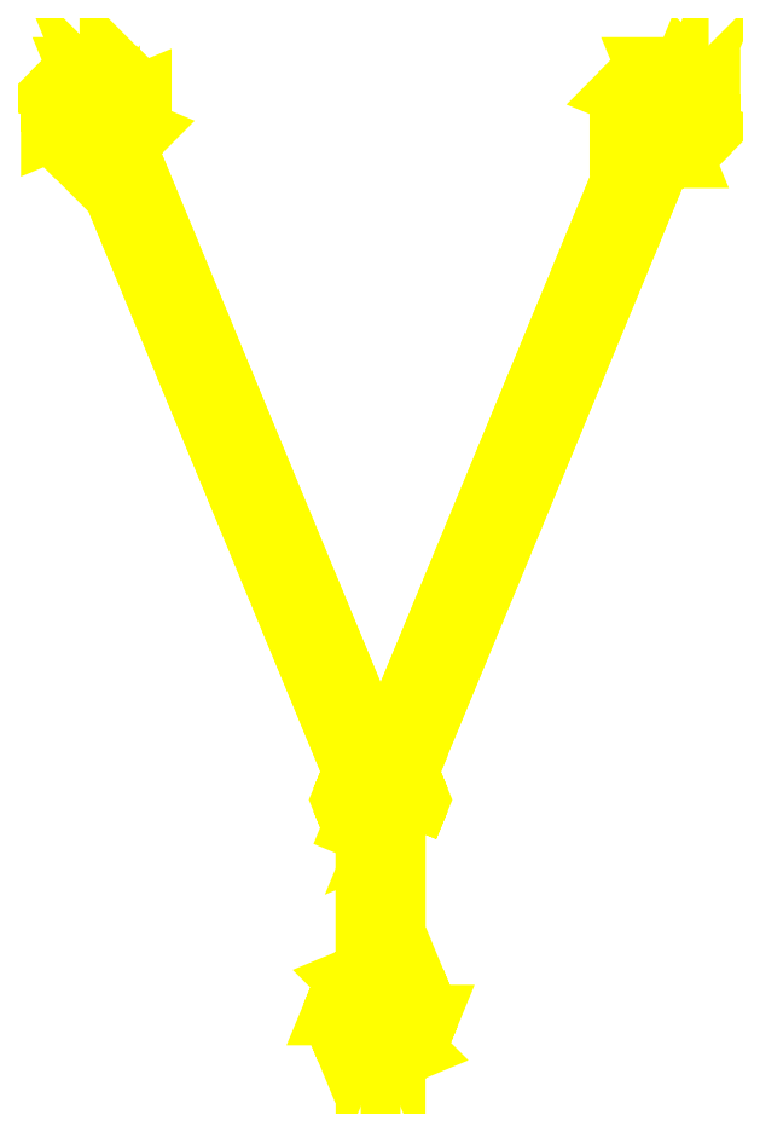
<metadata>
{"format":"dxf","ext":"dxf","renderer":"ezdxf+matplotlib","layout":"modelspace","background":"white","min_lineweight":24,"dpi":150}
</metadata>
<code>
0
SECTION
2
ENTITIES
0
3DFACE
8
TRIPOD
10
0.05
20
-0.22
30
-0.03
11
0.03536
21
-0.1846
31
-0.03
12
0.03536
22
-0.1846
32
-0.02
13
0.05
23
-0.22
33
-0.02
0
3DFACE
8
TRIPOD
10
0.03536
20
-0.1846
30
-0.03
11
0
21
-0.17
31
-0.03
12
0
22
-0.17
32
-0.02
13
0.03536
23
-0.1846
33
-0.02
0
3DFACE
8
TRIPOD
10
0
20
-0.17
30
-0.03
11
-0.03536
21
-0.1846
31
-0.03
12
-0.03536
22
-0.1846
32
-0.02
13
0
23
-0.17
33
-0.02
0
3DFACE
8
TRIPOD
10
-0.03536
20
-0.1846
30
-0.03
11
-0.05
21
-0.22
31
-0.03
12
-0.05
22
-0.22
32
-0.02
13
-0.03536
23
-0.1846
33
-0.02
0
3DFACE
8
TRIPOD
10
-0.05
20
-0.22
30
-0.03
11
-0.03536
21
-0.2554
31
-0.03
12
-0.03536
22
-0.2554
32
-0.02
13
-0.05
23
-0.22
33
-0.02
0
3DFACE
8
TRIPOD
10
-0.03536
20
-0.2554
30
-0.03
11
0
21
-0.27
31
-0.03
12
0
22
-0.27
32
-0.02
13
-0.03536
23
-0.2554
33
-0.02
0
3DFACE
8
TRIPOD
10
0
20
-0.27
30
-0.03
11
0.03536
21
-0.2554
31
-0.03
12
0.03536
22
-0.2554
32
-0.02
13
0
23
-0.27
33
-0.02
0
3DFACE
8
TRIPOD
10
0.03536
20
-0.2554
30
-0.03
11
0.05
21
-0.22
31
-0.03
12
0.05
22
-0.22
32
-0.02
13
0.03536
23
-0.2554
33
-0.02
0
3DFACE
8
TRIPOD
10
0.015
20
-0.02
30
0.19
11
0.01061
21
-0.0275
31
0.1975
12
0.01061
22
-0.2306
32
-0.005607
13
0.015
23
-0.22
33
-0.01
0
3DFACE
8
TRIPOD
10
0.01061
20
-0.0275
30
0.1975
11
0
21
-0.03061
31
0.2006
12
0
22
-0.235
32
-0.003787
13
0.01061
23
-0.2306
33
-0.005607
0
3DFACE
8
TRIPOD
10
0
20
-0.03061
30
0.2006
11
-0.01061
21
-0.0275
31
0.1975
12
-0.01061
22
-0.2306
32
-0.005607
13
0
23
-0.235
33
-0.003787
0
3DFACE
8
TRIPOD
10
-0.01061
20
-0.0275
30
0.1975
11
-0.015
21
-0.02
31
0.19
12
-0.015
22
-0.22
32
-0.01
13
-0.01061
23
-0.2306
33
-0.005607
0
3DFACE
8
TRIPOD
10
-0.015
20
-0.02
30
0.19
11
-0.01061
21
-0.0125
31
0.1825
12
-0.01061
22
-0.2094
32
-0.01439
13
-0.015
23
-0.22
33
-0.01
0
3DFACE
8
TRIPOD
10
-0.01061
20
-0.0125
30
0.1825
11
0
21
-0.009393
31
0.1794
12
0
22
-0.205
32
-0.01621
13
-0.01061
23
-0.2094
33
-0.01439
0
3DFACE
8
TRIPOD
10
0
20
-0.009393
30
0.1794
11
0.01061
21
-0.0125
31
0.1825
12
0.01061
22
-0.2094
32
-0.01439
13
0
23
-0.205
33
-0.01621
0
3DFACE
8
TRIPOD
10
0.01061
20
-0.0125
30
0.1825
11
0.015
21
-0.02
31
0.19
12
0.015
22
-0.22
32
-0.01
13
0.01061
23
-0.2094
33
-0.01439
0
3DFACE
8
TRIPOD
10
0.015
20
-0.22
30
-0.01
11
0.01061
21
-0.2306
31
-0.005607
12
0.01061
22
-0.2306
32
-0.02
13
0.015
23
-0.22
33
-0.02
0
3DFACE
8
TRIPOD
10
0.01061
20
-0.2306
30
-0.005607
11
0
21
-0.235
31
-0.003787
12
0
22
-0.235
32
-0.02
13
0.01061
23
-0.2306
33
-0.02
0
3DFACE
8
TRIPOD
10
0
20
-0.235
30
-0.003787
11
-0.01061
21
-0.2306
31
-0.005607
12
-0.01061
22
-0.2306
32
-0.02
13
0
23
-0.235
33
-0.02
0
3DFACE
8
TRIPOD
10
-0.01061
20
-0.2306
30
-0.005607
11
-0.015
21
-0.22
31
-0.01
12
-0.015
22
-0.22
32
-0.02
13
-0.01061
23
-0.2306
33
-0.02
0
3DFACE
8
TRIPOD
10
-0.015
20
-0.22
30
-0.01
11
-0.01061
21
-0.2094
31
-0.01439
12
-0.01061
22
-0.2094
32
-0.02
13
-0.015
23
-0.22
33
-0.02
0
3DFACE
8
TRIPOD
10
-0.01061
20
-0.2094
30
-0.01439
11
0
21
-0.205
31
-0.01621
12
0
22
-0.205
32
-0.02
13
-0.01061
23
-0.2094
33
-0.02
0
3DFACE
8
TRIPOD
10
0
20
-0.205
30
-0.01621
11
0.01061
21
-0.2094
31
-0.01439
12
0.01061
22
-0.2094
32
-0.02
13
0
23
-0.205
33
-0.02
0
3DFACE
8
TRIPOD
10
0.01061
20
-0.2094
30
-0.01439
11
0.015
21
-0.22
31
-0.01
12
0.015
22
-0.22
32
-0.02
13
0.01061
23
-0.2094
33
-0.02
0
3DFACE
8
TRIPOD
10
0
20
-0.17
30
-0.02
11
-0.03536
21
-0.1846
31
-0.02
12
-0.01061
22
-0.2094
32
-0.02
13
0
23
-0.205
33
-0.02
0
3DFACE
8
TRIPOD
10
-0.03536
20
-0.1846
30
-0.02
11
-0.05
21
-0.22
31
-0.02
12
-0.015
22
-0.22
32
-0.02
13
-0.01061
23
-0.2094
33
-0.02
0
3DFACE
8
TRIPOD
10
-0.05
20
-0.22
30
-0.02
11
-0.03536
21
-0.2554
31
-0.02
12
-0.01061
22
-0.2306
32
-0.02
13
-0.015
23
-0.22
33
-0.02
0
3DFACE
8
TRIPOD
10
-0.03536
20
-0.2554
30
-0.02
11
0
21
-0.27
31
-0.02
12
-1e-16
22
-0.235
32
-0.02
13
-0.01061
23
-0.2306
33
-0.02
0
3DFACE
8
TRIPOD
10
0
20
-0.27
30
-0.02
11
0.03536
21
-0.2554
31
-0.02
12
0.01061
22
-0.2306
32
-0.02
13
0
23
-0.235
33
-0.02
0
3DFACE
8
TRIPOD
10
0.03536
20
-0.2554
30
-0.02
11
0.05
21
-0.22
31
-0.02
12
0.015
22
-0.22
32
-0.02
13
0.01061
23
-0.2306
33
-0.02
0
3DFACE
8
TRIPOD
10
0.05
20
-0.22
30
-0.02
11
0.03536
21
-0.1846
31
-0.02
12
0.01061
22
-0.2094
32
-0.02
13
0.015
23
-0.22
33
-0.02
0
3DFACE
8
TRIPOD
10
0.03536
20
-0.1846
30
-0.02
11
1e-16
21
-0.17
31
-0.02
12
1e-16
22
-0.205
32
-0.02
13
0.01061
23
-0.2094
33
-0.02
0
3DFACE
8
TRIPOD
10
-0.2717
20
0.7483
30
-0.03
11
-0.31
21
0.7483
31
-0.03
12
-0.31
22
0.7483
32
-0.02
13
-0.2717
23
0.7483
33
-0.02
0
3DFACE
8
TRIPOD
10
-0.31
20
0.7483
30
-0.03
11
-0.337
21
0.7213
31
-0.03
12
-0.337
22
0.7213
32
-0.02
13
-0.31
23
0.7483
33
-0.02
0
3DFACE
8
TRIPOD
10
-0.31
20
0.7483
30
-0.02
11
-0.337
21
0.7213
31
-0.02
12
-0.3047
22
0.7079
32
-0.02
13
-0.2966
23
0.716
33
-0.02
0
3DFACE
8
TRIPOD
10
-0.2717
20
0.7483
30
-0.02
11
-0.31
21
0.7483
31
-0.02
12
-0.2966
22
0.716
32
-0.02
13
-0.2851
23
0.716
33
-0.02
0
3DFACE
8
TRIPOD
10
-0.2446
20
0.7213
30
-0.03
11
-0.2717
21
0.7483
31
-0.03
12
-0.2717
22
0.7483
32
-0.02
13
-0.2446
23
0.7213
33
-0.02
0
3DFACE
8
TRIPOD
10
-0.337
20
0.7213
30
-0.03
11
-0.337
21
0.683
31
-0.03
12
-0.337
22
0.683
32
-0.02
13
-0.337
23
0.7213
33
-0.02
0
3DFACE
8
TRIPOD
10
-0.337
20
0.683
30
-0.03
11
-0.31
21
0.656
31
-0.03
12
-0.31
22
0.656
32
-0.02
13
-0.337
23
0.683
33
-0.02
0
3DFACE
8
TRIPOD
10
-0.31
20
0.656
30
-0.03
11
-0.2717
21
0.656
31
-0.03
12
-0.2717
22
0.656
32
-0.02
13
-0.31
23
0.656
33
-0.02
0
3DFACE
8
TRIPOD
10
-0.2717
20
0.656
30
-0.03
11
-0.2446
21
0.683
31
-0.03
12
-0.2446
22
0.683
32
-0.02
13
-0.2717
23
0.656
33
-0.02
0
3DFACE
8
TRIPOD
10
-0.2446
20
0.683
30
-0.03
11
-0.2446
21
0.7213
31
-0.03
12
-0.2446
22
0.7213
32
-0.02
13
-0.2446
23
0.683
33
-0.02
0
3DFACE
8
TRIPOD
10
-0.337
20
0.7213
30
-0.02
11
-0.337
21
0.683
31
-0.02
12
-0.3047
22
0.6964
32
-0.02
13
-0.3047
23
0.7079
33
-0.02
0
3DFACE
8
TRIPOD
10
-0.337
20
0.683
30
-0.02
11
-0.31
21
0.656
31
-0.02
12
-0.2966
22
0.6883
32
-0.02
13
-0.3047
23
0.6964
33
-0.02
0
3DFACE
8
TRIPOD
10
-0.31
20
0.656
30
-0.02
11
-0.2717
21
0.656
31
-0.02
12
-0.2851
22
0.6883
32
-0.02
13
-0.2966
23
0.6883
33
-0.02
0
3DFACE
8
TRIPOD
10
-0.2717
20
0.656
30
-0.02
11
-0.2446
21
0.683
31
-0.02
12
-0.277
22
0.6964
32
-0.02
13
-0.2851
23
0.6883
33
-0.02
0
3DFACE
8
TRIPOD
10
-0.2446
20
0.683
30
-0.02
11
-0.2446
21
0.7213
31
-0.02
12
-0.277
22
0.7079
32
-0.02
13
-0.277
23
0.6964
33
-0.02
0
3DFACE
8
TRIPOD
10
-0.2446
20
0.7213
30
-0.02
11
-0.2717
21
0.7483
31
-0.02
12
-0.2851
22
0.716
32
-0.02
13
-0.277
23
0.7079
33
-0.02
0
3DFACE
8
TRIPOD
10
-0.277
20
0.7079
30
0.007991
11
-0.2851
21
0.716
31
0.01628
12
-0.002663
22
0.03415
32
0.2003
13
0.002378
23
0.03346
33
0.19
0
3DFACE
8
TRIPOD
10
-0.2851
20
0.716
30
0.01628
11
-0.2966
21
0.716
31
0.01971
12
-0.01287
22
0.03107
32
0.2046
13
-0.002663
23
0.03415
33
0.2003
0
3DFACE
8
TRIPOD
10
-0.2966
20
0.716
30
0.01971
11
-0.3047
21
0.7079
31
0.01628
12
-0.02226
22
0.02603
32
0.2003
13
-0.01287
23
0.03107
33
0.2046
0
3DFACE
8
TRIPOD
10
-0.3047
20
0.7079
30
0.01628
11
-0.3047
21
0.6964
31
0.007991
12
-0.02534
22
0.02198
32
0.19
13
-0.02226
23
0.02603
33
0.2003
0
3DFACE
8
TRIPOD
10
-0.3047
20
0.6964
30
0.007991
11
-0.2966
21
0.6883
31
-0.0002962
12
-0.0203
22
0.02129
32
0.1797
13
-0.02534
23
0.02198
33
0.19
0
3DFACE
8
TRIPOD
10
-0.2966
20
0.6883
30
-0.0002962
11
-0.2851
21
0.6883
31
-0.003729
12
-0.01009
22
0.02436
32
0.1754
13
-0.0203
23
0.02129
33
0.1797
0
3DFACE
8
TRIPOD
10
-0.2851
20
0.6883
30
-0.003729
11
-0.277
21
0.6964
31
-0.0002962
12
-0.0006993
22
0.0294
32
0.1797
13
-0.01009
23
0.02436
33
0.1754
0
3DFACE
8
TRIPOD
10
-0.277
20
0.6964
30
-0.0002962
11
-0.277
21
0.7079
31
0.007991
12
0.002378
22
0.03346
32
0.19
13
-0.0006993
23
0.0294
33
0.1797
0
3DFACE
8
TRIPOD
10
-0.277
20
0.7079
30
-0.02
11
-0.2851
21
0.716
31
-0.02
12
-0.2851
22
0.716
32
0.01628
13
-0.277
23
0.7079
33
0.007991
0
3DFACE
8
TRIPOD
10
-0.2851
20
0.716
30
-0.02
11
-0.2966
21
0.716
31
-0.02
12
-0.2966
22
0.716
32
0.01971
13
-0.2851
23
0.716
33
0.01628
0
3DFACE
8
TRIPOD
10
-0.2966
20
0.716
30
-0.02
11
-0.3047
21
0.7079
31
-0.02
12
-0.3047
22
0.7079
32
0.01628
13
-0.2966
23
0.716
33
0.01971
0
3DFACE
8
TRIPOD
10
-0.3047
20
0.7079
30
-0.02
11
-0.3047
21
0.6964
31
-0.02
12
-0.3047
22
0.6964
32
0.007991
13
-0.3047
23
0.7079
33
0.01628
0
3DFACE
8
TRIPOD
10
-0.3047
20
0.6964
30
-0.02
11
-0.2966
21
0.6883
31
-0.02
12
-0.2966
22
0.6883
32
-0.0002962
13
-0.3047
23
0.6964
33
0.007991
0
3DFACE
8
TRIPOD
10
-0.2966
20
0.6883
30
-0.02
11
-0.2851
21
0.6883
31
-0.02
12
-0.2851
22
0.6883
32
-0.003729
13
-0.2966
23
0.6883
33
-0.0002962
0
3DFACE
8
TRIPOD
10
-0.2851
20
0.6883
30
-0.02
11
-0.277
21
0.6964
31
-0.02
12
-0.277
22
0.6964
32
-0.0002962
13
-0.2851
23
0.6883
33
-0.003729
0
3DFACE
8
TRIPOD
10
-0.277
20
0.6964
30
-0.02
11
-0.277
21
0.7079
31
-0.02
12
-0.277
22
0.7079
32
0.007991
13
-0.277
23
0.6964
33
-0.0002962
0
3DFACE
8
TRIPOD
10
0.2851
20
0.716
30
0.01628
11
0.277
21
0.7079
31
0.007991
12
-0.002378
22
0.03346
32
0.19
13
0.002663
23
0.03415
33
0.2003
0
3DFACE
8
TRIPOD
10
0.2966
20
0.716
30
0.01971
11
0.2851
21
0.716
31
0.01628
12
0.002663
22
0.03415
32
0.2003
13
0.01287
23
0.03107
33
0.2046
0
3DFACE
8
TRIPOD
10
0.3047
20
0.7079
30
0.01628
11
0.2966
21
0.716
31
0.01971
12
0.01287
22
0.03107
32
0.2046
13
0.02226
23
0.02603
33
0.2003
0
3DFACE
8
TRIPOD
10
0.3047
20
0.6964
30
0.007991
11
0.3047
21
0.7079
31
0.01628
12
0.02226
22
0.02603
32
0.2003
13
0.02534
23
0.02198
33
0.19
0
3DFACE
8
TRIPOD
10
0.2966
20
0.6883
30
-0.0002962
11
0.3047
21
0.6964
31
0.007991
12
0.02534
22
0.02198
32
0.19
13
0.0203
23
0.02129
33
0.1797
0
3DFACE
8
TRIPOD
10
0.2851
20
0.6883
30
-0.003729
11
0.2966
21
0.6883
31
-0.0002962
12
0.0203
22
0.02129
32
0.1797
13
0.01009
23
0.02436
33
0.1754
0
3DFACE
8
TRIPOD
10
0.277
20
0.6964
30
-0.0002962
11
0.2851
21
0.6883
31
-0.003729
12
0.01009
22
0.02436
32
0.1754
13
0.0006993
23
0.0294
33
0.1797
0
3DFACE
8
TRIPOD
10
0.277
20
0.7079
30
0.007991
11
0.277
21
0.6964
31
-0.0002962
12
0.0006993
22
0.0294
32
0.1797
13
-0.002378
23
0.03346
33
0.19
0
3DFACE
8
TRIPOD
10
0.2966
20
0.6883
30
-0.02
11
0.3047
21
0.6964
31
-0.02
12
0.3047
22
0.6964
32
0.007991
13
0.2966
23
0.6883
33
-0.0002962
0
3DFACE
8
TRIPOD
10
0.2851
20
0.6883
30
-0.02
11
0.2966
21
0.6883
31
-0.02
12
0.2966
22
0.6883
32
-0.0002962
13
0.2851
23
0.6883
33
-0.003729
0
3DFACE
8
TRIPOD
10
0.277
20
0.6964
30
-0.02
11
0.2851
21
0.6883
31
-0.02
12
0.2851
22
0.6883
32
-0.003729
13
0.277
23
0.6964
33
-0.0002962
0
3DFACE
8
TRIPOD
10
0.277
20
0.7079
30
-0.02
11
0.277
21
0.6964
31
-0.02
12
0.277
22
0.6964
32
-0.0002962
13
0.277
23
0.7079
33
0.007991
0
3DFACE
8
TRIPOD
10
0.2851
20
0.716
30
-0.02
11
0.277
21
0.7079
31
-0.02
12
0.277
22
0.7079
32
0.007991
13
0.2851
23
0.716
33
0.01628
0
3DFACE
8
TRIPOD
10
0.2966
20
0.716
30
-0.02
11
0.2851
21
0.716
31
-0.02
12
0.2851
22
0.716
32
0.01628
13
0.2966
23
0.716
33
0.01971
0
3DFACE
8
TRIPOD
10
0.3047
20
0.7079
30
-0.02
11
0.2966
21
0.716
31
-0.02
12
0.2966
22
0.716
32
0.01971
13
0.3047
23
0.7079
33
0.01628
0
3DFACE
8
TRIPOD
10
0.3047
20
0.6964
30
-0.02
11
0.3047
21
0.7079
31
-0.02
12
0.3047
22
0.7079
32
0.01628
13
0.3047
23
0.6964
33
0.007991
0
3DFACE
8
TRIPOD
10
0.337
20
0.7213
30
-0.03
11
0.31
21
0.7483
31
-0.03
12
0.31
22
0.7483
32
-0.02
13
0.337
23
0.7213
33
-0.02
0
3DFACE
8
TRIPOD
10
0.31
20
0.7483
30
-0.03
11
0.2717
21
0.7483
31
-0.03
12
0.2717
22
0.7483
32
-0.02
13
0.31
23
0.7483
33
-0.02
0
3DFACE
8
TRIPOD
10
0.31
20
0.7483
30
-0.02
11
0.2717
21
0.7483
31
-0.02
12
0.2851
22
0.716
32
-0.02
13
0.2966
23
0.716
33
-0.02
0
3DFACE
8
TRIPOD
10
0.337
20
0.7213
30
-0.02
11
0.31
21
0.7483
31
-0.02
12
0.2966
22
0.716
32
-0.02
13
0.3047
23
0.7079
33
-0.02
0
3DFACE
8
TRIPOD
10
0.337
20
0.683
30
-0.03
11
0.337
21
0.7213
31
-0.03
12
0.337
22
0.7213
32
-0.02
13
0.337
23
0.683
33
-0.02
0
3DFACE
8
TRIPOD
10
0.2717
20
0.7483
30
-0.03
11
0.2446
21
0.7213
31
-0.03
12
0.2446
22
0.7213
32
-0.02
13
0.2717
23
0.7483
33
-0.02
0
3DFACE
8
TRIPOD
10
0.2446
20
0.7213
30
-0.03
11
0.2446
21
0.683
31
-0.03
12
0.2446
22
0.683
32
-0.02
13
0.2446
23
0.7213
33
-0.02
0
3DFACE
8
TRIPOD
10
0.2446
20
0.683
30
-0.03
11
0.2717
21
0.656
31
-0.03
12
0.2717
22
0.656
32
-0.02
13
0.2446
23
0.683
33
-0.02
0
3DFACE
8
TRIPOD
10
0.2717
20
0.656
30
-0.03
11
0.31
21
0.656
31
-0.03
12
0.31
22
0.656
32
-0.02
13
0.2717
23
0.656
33
-0.02
0
3DFACE
8
TRIPOD
10
0.31
20
0.656
30
-0.03
11
0.337
21
0.683
31
-0.03
12
0.337
22
0.683
32
-0.02
13
0.31
23
0.656
33
-0.02
0
3DFACE
8
TRIPOD
10
0.2717
20
0.7483
30
-0.02
11
0.2446
21
0.7213
31
-0.02
12
0.277
22
0.7079
32
-0.02
13
0.2851
23
0.716
33
-0.02
0
3DFACE
8
TRIPOD
10
0.2446
20
0.7213
30
-0.02
11
0.2446
21
0.683
31
-0.02
12
0.277
22
0.6964
32
-0.02
13
0.277
23
0.7079
33
-0.02
0
3DFACE
8
TRIPOD
10
0.2446
20
0.683
30
-0.02
11
0.2717
21
0.656
31
-0.02
12
0.2851
22
0.6883
32
-0.02
13
0.277
23
0.6964
33
-0.02
0
3DFACE
8
TRIPOD
10
0.2717
20
0.656
30
-0.02
11
0.31
21
0.656
31
-0.02
12
0.2966
22
0.6883
32
-0.02
13
0.2851
23
0.6883
33
-0.02
0
3DFACE
8
TRIPOD
10
0.31
20
0.656
30
-0.02
11
0.337
21
0.683
31
-0.02
12
0.3047
22
0.6964
32
-0.02
13
0.2966
23
0.6883
33
-0.02
0
3DFACE
8
TRIPOD
10
0.337
20
0.683
30
-0.02
11
0.337
21
0.7213
31
-0.02
12
0.3047
22
0.7079
32
-0.02
13
0.3047
23
0.6964
33
-0.02
0
3DFACE
8
TRIPOD
10
0.04
20
0
30
0.18
11
0.02828
21
0.02828
31
0.18
12
0.02828
22
0.02828
32
0.25
13
0.04
23
0
33
0.25
0
3DFACE
8
TRIPOD
10
0.02828
20
0.02828
30
0.18
11
0
21
0.04
31
0.18
12
0
22
0.04
32
0.25
13
0.02828
23
0.02828
33
0.25
0
3DFACE
8
TRIPOD
10
0
20
0.04
30
0.18
11
-0.02828
21
0.02828
31
0.18
12
-0.02828
22
0.02828
32
0.25
13
0
23
0.04
33
0.25
0
3DFACE
8
TRIPOD
10
-0.02828
20
0.02828
30
0.18
11
-0.04
21
0
31
0.18
12
-0.04
22
0
32
0.25
13
-0.02828
23
0.02828
33
0.25
0
3DFACE
8
TRIPOD
10
-0.04
20
0
30
0.18
11
-0.02828
21
-0.02828
31
0.18
12
-0.02828
22
-0.02828
32
0.25
13
-0.04
23
0
33
0.25
0
3DFACE
8
TRIPOD
10
-0.02828
20
-0.02828
30
0.18
11
0
21
-0.04
31
0.18
12
0
22
-0.04
32
0.25
13
-0.02828
23
-0.02828
33
0.25
0
3DFACE
8
TRIPOD
10
0
20
-0.04
30
0.18
11
0.02828
21
-0.02828
31
0.18
12
0.02828
22
-0.02828
32
0.25
13
0
23
-0.04
33
0.25
0
3DFACE
8
TRIPOD
10
0.02828
20
-0.02828
30
0.18
11
0.04
21
0
31
0.18
12
0.04
22
0
32
0.25
13
0.02828
23
-0.02828
33
0.25
0
3DFACE
8
TRIPOD
10
0.02828
20
-0.02828
30
0.25
11
0.04
21
0
31
0.25
12
0.02828
22
0.02828
32
0.25
13
0
23
-0.04
33
0.25
0
3DFACE
8
TRIPOD
10
0
20
-0.04
30
0.25
11
0.02828
21
0.02828
31
0.25
12
0
22
0.04
32
0.25
13
-0.02828
23
-0.02828
33
0.25
0
3DFACE
8
TRIPOD
10
-0.02828
20
-0.02828
30
0.25
11
0
21
0.04
31
0.25
12
-0.02828
22
0.02828
32
0.25
13
-0.04
23
0
33
0.25
0
VIEWPORT
8
0
10
144.7
20
101.2
30
0
40
391.1
41
222.2
68
     2
69
     1
0
VIEWPORT
8
0
10
139.2
20
100.8
30
0
40
222.8
41
161.3
68
     1
69
     2
0
ENDSEC
0
EOF

</code>
